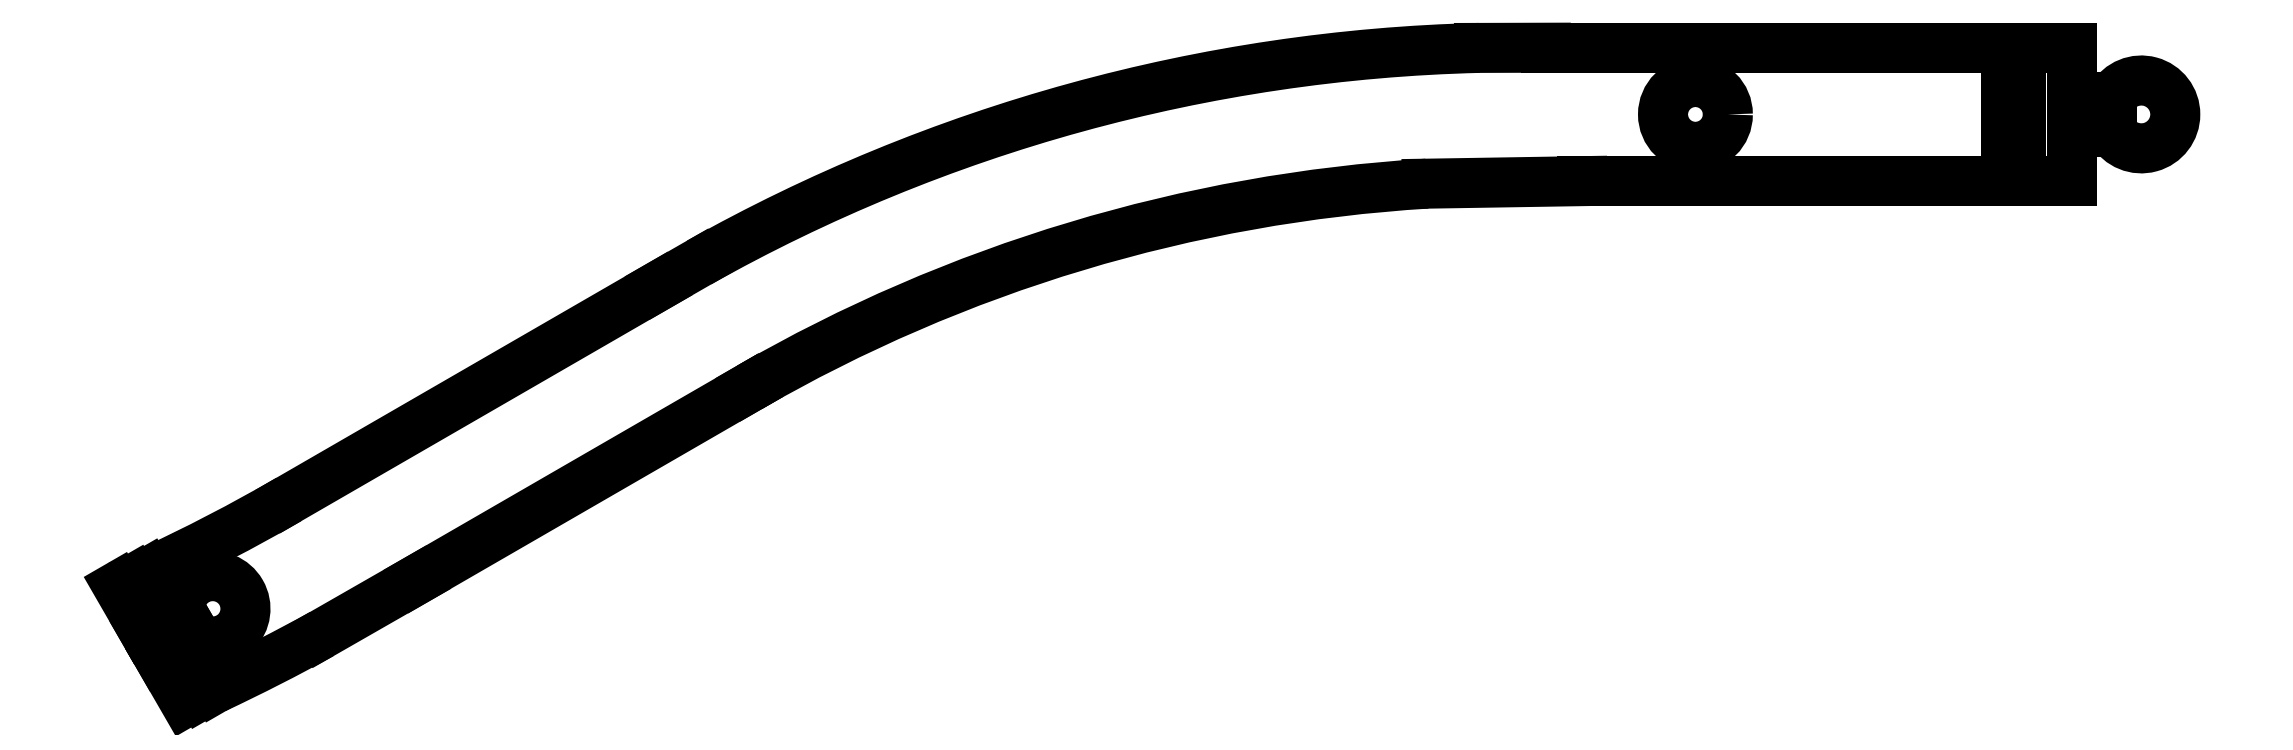
<metadata>
{"format":"dxf","ext":"dxf","renderer":"ezdxf+matplotlib","layout":"modelspace","background":"white","min_lineweight":24,"dpi":150}
</metadata>
<code>
0
SECTION
2
ENTITIES
0
CIRCLE
8
0
10
66.43
20
31.53
30
0
40
3.925
210
0
220
0
230
1
0
LINE
8
0
10
105.8
20
35.46
30
0
11
105.8
21
27.61
31
0
0
LINE
8
0
10
105.8
20
27.61
30
0
11
104
21
27.61
31
0
0
LINE
8
0
10
104
20
27.61
30
0
11
104
21
35.46
31
0
0
LINE
8
0
10
104
20
35.46
30
0
11
105.8
21
35.46
31
0
0
ARC
8
0
10
-113.1
20
-28.31
30
0
40
3.956
210
0
220
0
230
1
50
-120.9
51
180.9
0
LINE
8
0
10
-115.1
20
-31.71
30
0
11
-119.5
21
-34.27
31
0
0
LINE
8
0
10
-119.5
20
-34.27
30
0
11
-116.4
21
-39.63
31
0
0
ARC
8
0
10
-209.8
20
168.3
30
0
40
228
210
-0
220
0
230
1
50
294.2
51
294.7
0
LINE
8
0
10
-114.5
20
-38.73
30
0
11
-116.1
21
-35.92
31
0
0
LINE
8
0
10
-116.1
20
-35.92
30
0
11
-114.5
21
-35
31
0
0
LINE
8
0
10
-114.5
20
-35
30
0
11
-112.8
21
-37.95
31
0
0
ARC
8
0
10
-209.8
20
168.3
30
0
40
228
210
-0
220
0
230
1
50
295.2
51
298.8
0
LINE
8
0
10
-99.86
20
-31.36
30
0
11
-88.31
21
-24.75
31
0
0
LINE
8
0
10
-88.31
20
-24.75
30
0
11
-48.1
21
-1.523
31
0
0
LINE
8
0
10
-48.1
20
-1.523
30
0
11
-48.1
21
-1.523
31
0
0
ARC
8
0
10
45.29
20
-163.3
30
0
40
186.8
210
0
220
0
230
1
50
93.49
51
120
0
LINE
8
0
10
33.91
20
23.15
30
0
11
52.74
21
23.46
31
0
0
LINE
8
0
10
52.74
20
23.46
30
0
11
112
21
23.46
31
0
0
LINE
8
0
10
112
20
23.46
30
0
11
112
21
29.46
31
0
0
LINE
8
0
10
112
20
29.46
30
0
11
116.9
21
29.46
31
0
0
ARC
8
0
10
120.4
20
31.53
30
0
40
4.106
210
0
220
0
230
1
50
-149.6
51
149.6
0
LINE
8
0
10
116.9
20
33.61
30
0
11
112
21
33.61
31
0
0
LINE
8
0
10
112
20
33.61
30
0
11
112
21
39.61
31
0
0
LINE
8
0
10
112
20
39.61
30
0
11
48.32
21
39.61
31
0
0
LINE
8
0
10
48.32
20
39.61
30
0
11
40.23
21
39.58
31
0
0
ARC
8
0
10
45.29
20
-163.3
30
0
40
203
210
0
220
0
230
1
50
91.43
51
119.3
0
LINE
8
0
10
-54.18
20
13.6
30
0
11
-59.07
21
10.79
31
0
0
LINE
8
0
10
-59.07
20
10.79
30
0
11
-103.8
21
-15.08
31
0
0
ARC
8
0
10
-209.8
20
168.3
30
0
40
211.8
210
-0
220
0
230
1
50
294.8
51
300
0
LINE
8
0
10
-120.9
20
-23.91
30
0
11
-119.6
21
-26.21
31
0
0
LINE
8
0
10
-119.6
20
-26.21
30
0
11
-121.2
21
-27.13
31
0
0
LINE
8
0
10
-121.2
20
-27.13
30
0
11
-122.6
21
-24.69
31
0
0
ARC
8
0
10
-209.8
20
168.3
30
0
40
211.8
210
-0
220
0
230
1
50
293.7
51
294.3
0
LINE
8
0
10
-124.5
20
-25.57
30
0
11
-121.4
21
-30.94
31
0
0
LINE
8
0
10
-121.4
20
-30.94
30
0
11
-117
21
-28.38
31
0
0
ENDSEC
0
EOF

</code>
